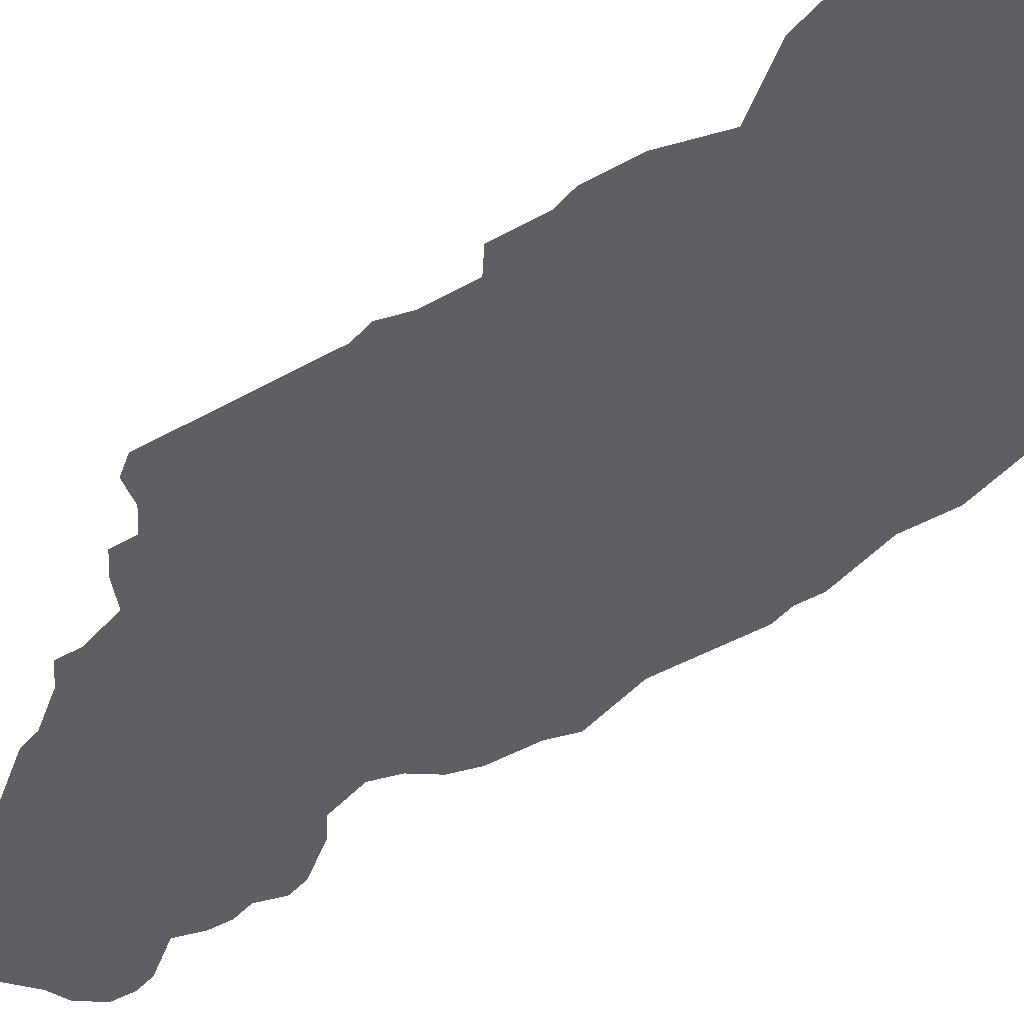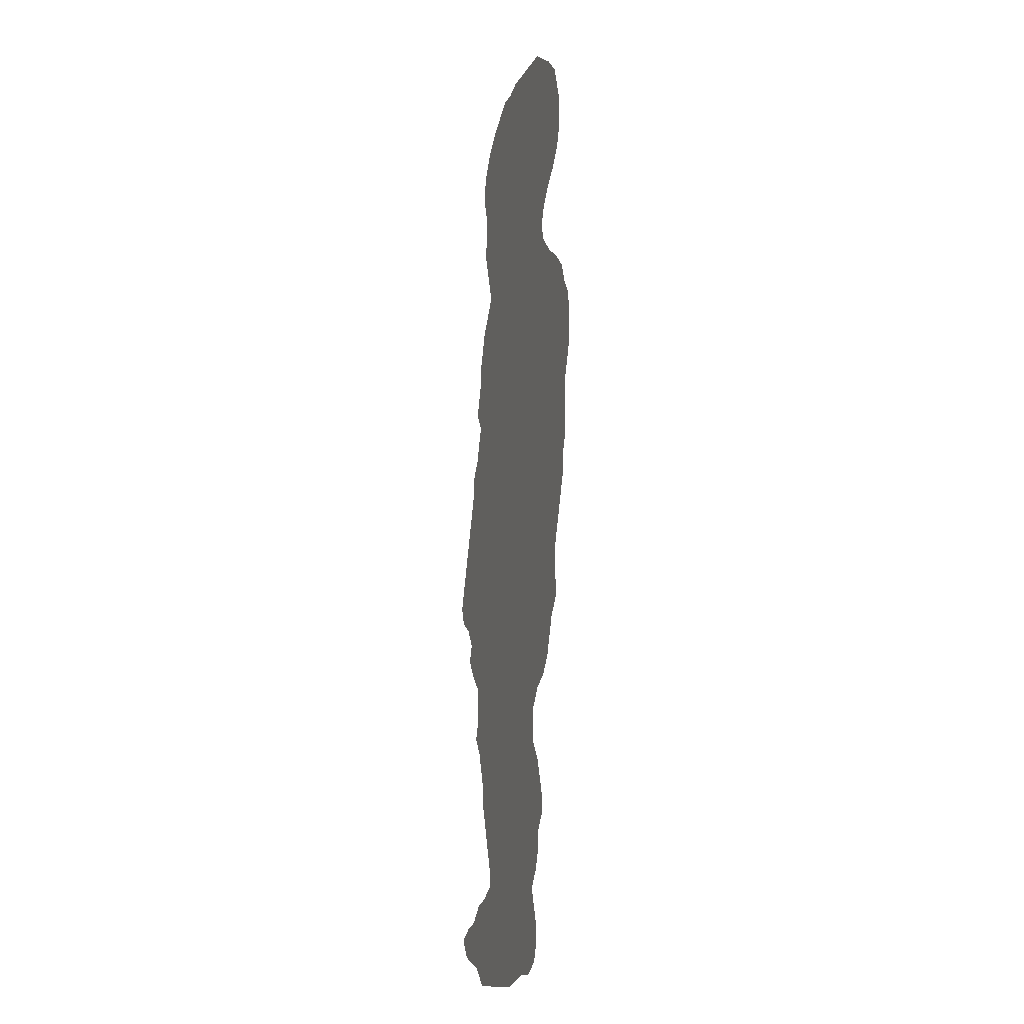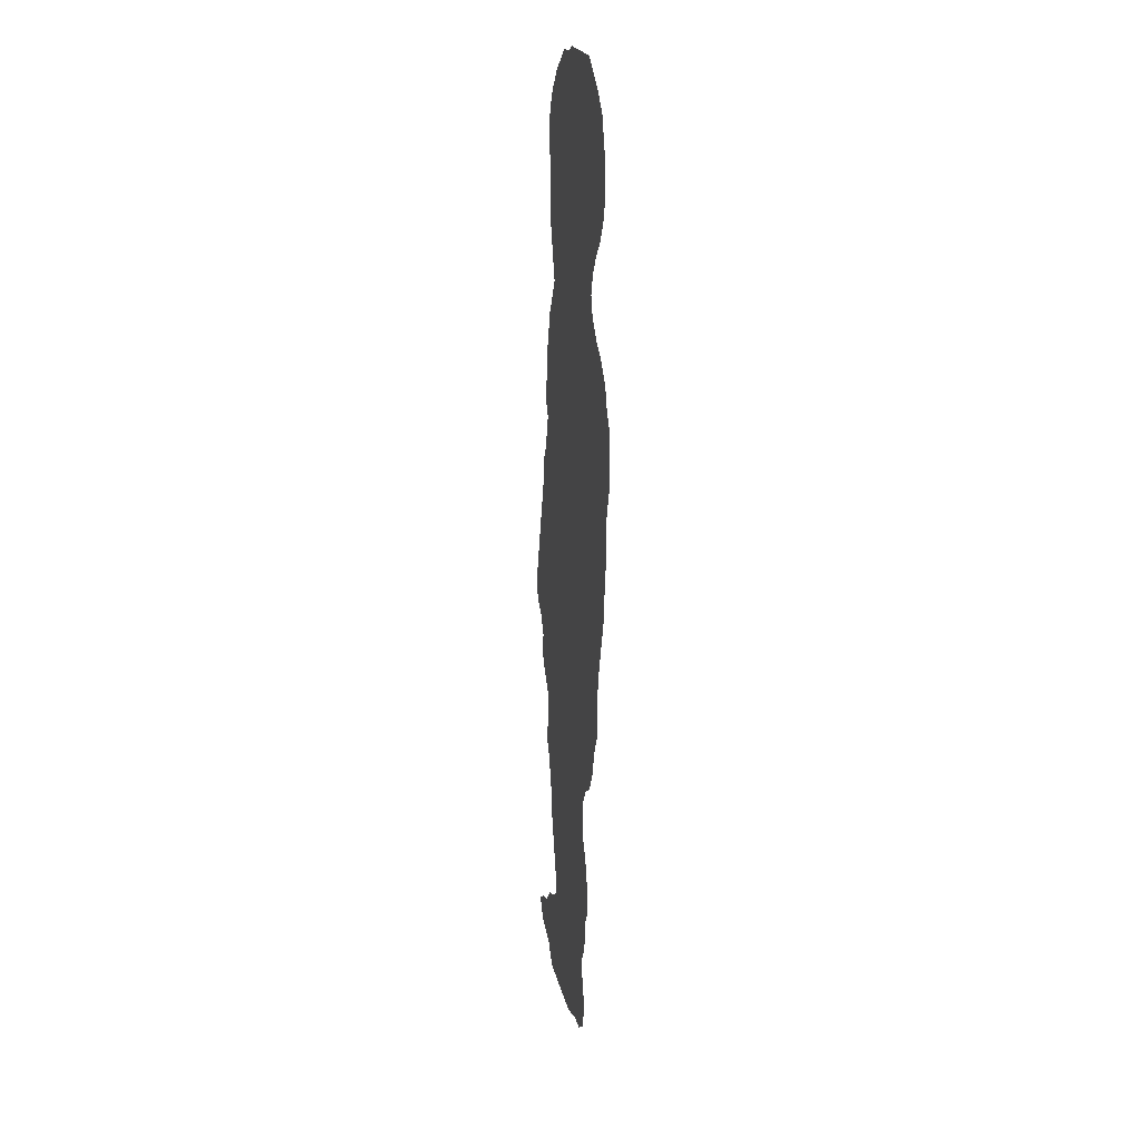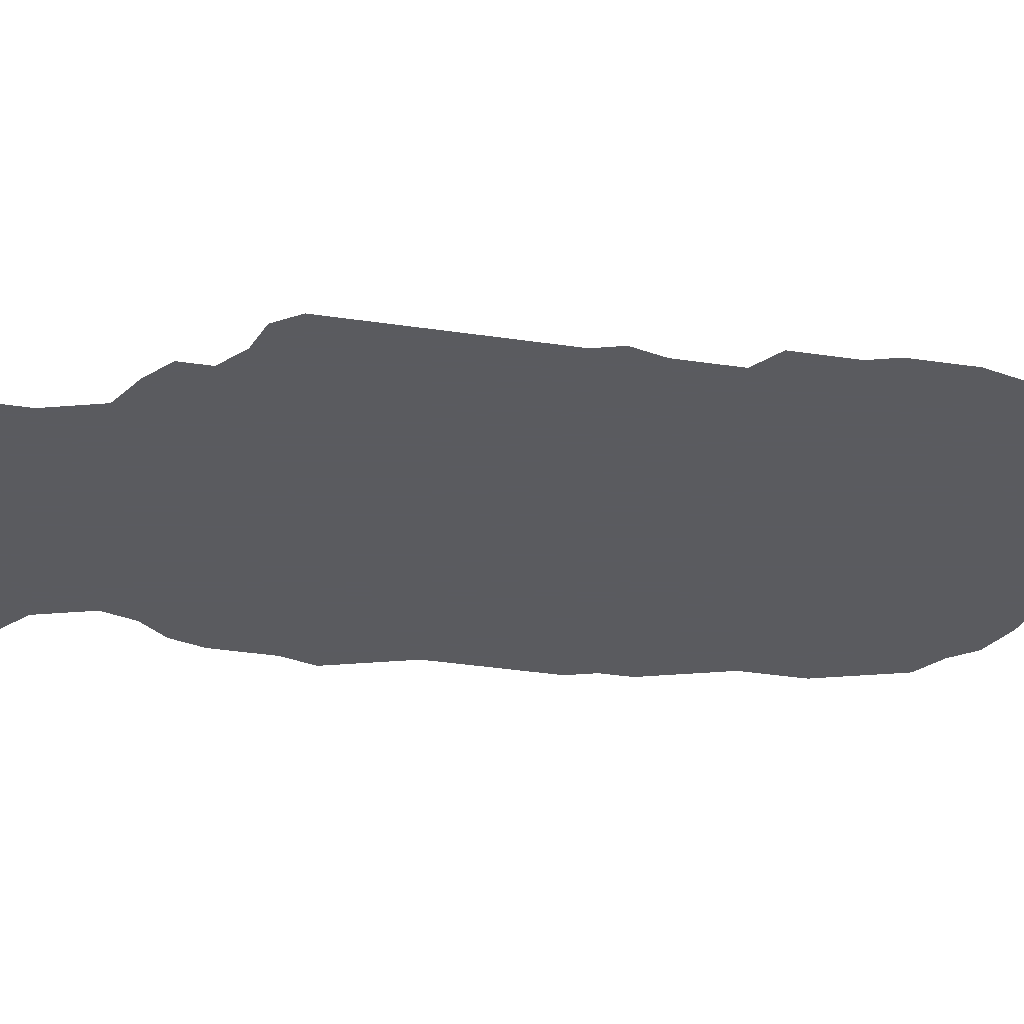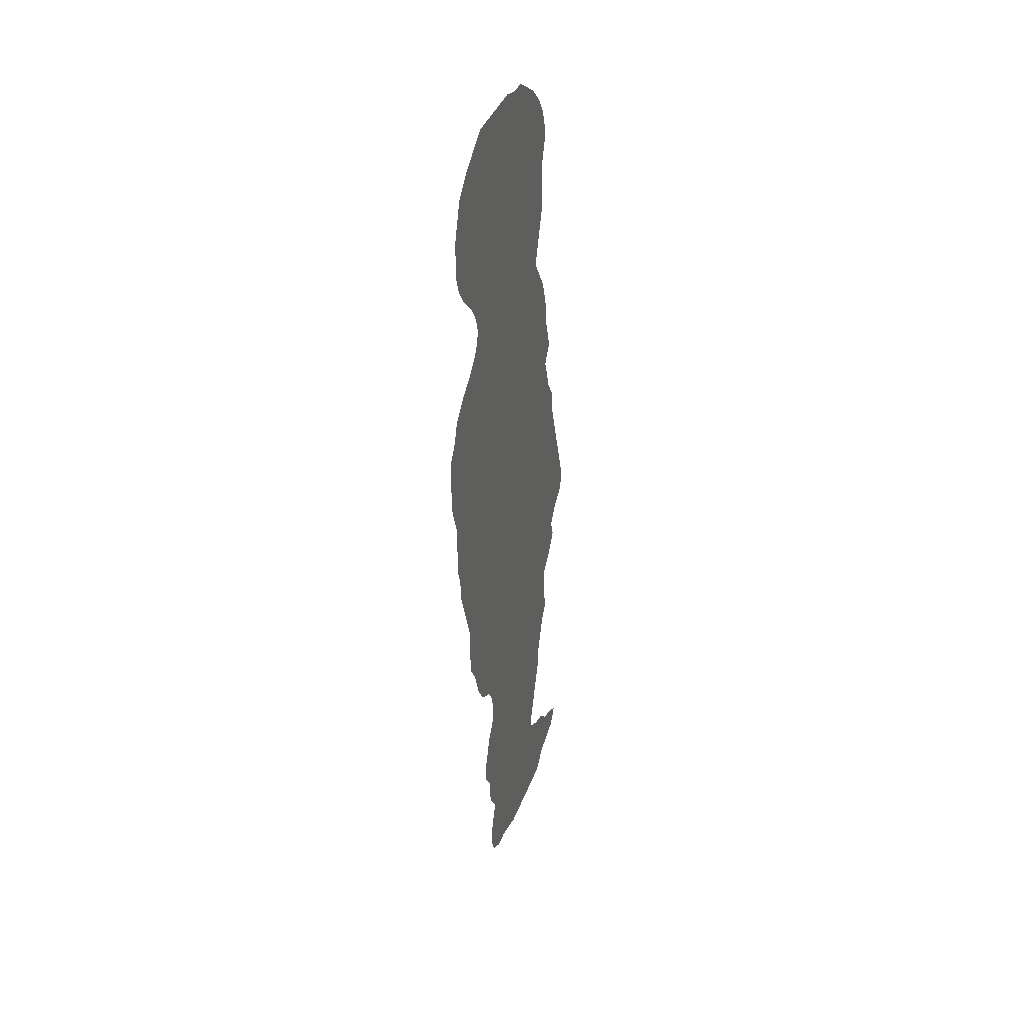
<metadata>
{"format":"obj","ext":"obj","renderer":"f3d","projection":"perspective","resolution":1024,"background":"white","views":[{"elev":-41.5,"azim":143.5,"up":"+Z"},{"elev":-13.7,"azim":-109.2,"up":"+Y"},{"elev":20.3,"azim":-101.4,"up":"+Y"},{"elev":-33.5,"azim":96.6,"up":"+Z"},{"elev":38.9,"azim":-70.6,"up":"+Y"}]}
</metadata>
<code>
v 0.01212 0.6 0
v 0.006061 0.6182 0
v 0 0.6364 0
v 0 0.6545 0
v 0 0.6727 0
v 0 0.6909 0
v 0.01212 0.7091 0
v 0.01818 0.7273 0
v 0.03636 0.7454 0
v 0.05455 0.7576 0
v 0.07273 0.7758 0
v 0.07879 0.7939 0
v 0.07273 0.8121 0
v 0.06061 0.8303 0
v 0.04242 0.8485 0
v 0.0303 0.8667 0
v 0.02424 0.8849 0
v 0.02424 0.903 0
v 0.02424 0.9212 0
v 0.0303 0.9394 0
v 0.03636 0.9576 0
v 0.05455 0.9758 0
v 0.07273 0.9879 0
v 0.09091 1 0
v 0.1091 1 0
v 0.1273 1 0
v 0.1454 1 0
v 0.1636 1 0
v 0.1818 0.9939 0
v 0.2 0.9939 0
v 0.2182 0.9818 0
v 0.2364 0.9697 0
v 0.2545 0.9515 0
v 0.2667 0.9333 0
v 0.2727 0.9152 0
v 0.2727 0.897 0
v 0.2667 0.8788 0
v 0.2667 0.8606 0
v 0.2667 0.8424 0
v 0.2667 0.8242 0
v 0.2606 0.8061 0
v 0.2545 0.7879 0
v 0.2485 0.7697 0
v 0.2606 0.7515 0
v 0.2727 0.7333 0
v 0.2788 0.7151 0
v 0.2848 0.697 0
v 0.2848 0.6788 0
v 0.2909 0.6606 0
v 0.297 0.6424 0
v 0.2848 0.6242 0
v 0.2909 0.6061 0
v 0.297 0.5879 0
v 0.3091 0.5697 0
v 0.3091 0.5515 0
v 0.3151 0.5333 0
v 0.3212 0.5151 0
v 0.3273 0.497 0
v 0.3333 0.4788 0
v 0.3394 0.4606 0
v 0.3454 0.4424 0
v 0.3515 0.4242 0
v 0.3454 0.4061 0
v 0.3273 0.3939 0
v 0.3151 0.3758 0
v 0.3212 0.3576 0
v 0.3091 0.3394 0
v 0.2909 0.3212 0
v 0.2909 0.303 0
v 0.2909 0.2848 0
v 0.297 0.2667 0
v 0.2848 0.2485 0
v 0.2788 0.2303 0
v 0.2727 0.2121 0
v 0.2727 0.1939 0
v 0.2667 0.1758 0
v 0.2606 0.1576 0
v 0.2545 0.1394 0
v 0.2485 0.1212 0
v 0.2485 0.103 0
v 0.2667 0.09091 0
v 0.2848 0.08485 0
v 0.303 0.06667 0
v 0.3212 0.06061 0
v 0.3394 0.04849 0
v 0.3273 0.0303 0
v 0.3091 0.02424 0
v 0.2909 0.01818 0
v 0.2727 0 0
v 0.2545 0 0
v 0.2364 0 0
v 0.2182 0 0
v 0.2 0 0
v 0.1818 0 0
v 0.1636 0.006061 0
v 0.1454 0.01212 0
v 0.1273 0.01212 0
v 0.1091 0.02424 0
v 0.103 0.04242 0
v 0.103 0.06061 0
v 0.1091 0.07879 0
v 0.1152 0.09697 0
v 0.103 0.1152 0
v 0.09697 0.1333 0
v 0.09697 0.1515 0
v 0.08485 0.1697 0
v 0.08485 0.1879 0
v 0.09091 0.2061 0
v 0.09697 0.2242 0
v 0.1091 0.2424 0
v 0.1091 0.2606 0
v 0.1091 0.2788 0
v 0.09697 0.297 0
v 0.07879 0.3091 0
v 0.06667 0.3273 0
v 0.06061 0.3454 0
v 0.05455 0.3636 0
v 0.04242 0.3818 0
v 0.04242 0.4 0
v 0.04242 0.4182 0
v 0.04242 0.4364 0
v 0.03636 0.4546 0
v 0.0303 0.4727 0
v 0.02424 0.4909 0
v 0.01818 0.5091 0
v 0.01818 0.5273 0
v 0.01212 0.5454 0
v 0.01212 0.5636 0
v 0.01212 0.5818 0
v 0.01212 0.6 0
f 97 99 98
f 96 99 97
f 20 22 21
f 65 67 66
f 2 4 3
f 2 10 4
f 1 10 2
f 1 129 51
f 1 51 10
f 55 123 122
f 53 123 55
f 7 10 9
f 4 10 7
f 20 23 22
f 13 41 39
f 33 37 34
f 32 37 33
f 51 129 128
f 126 128 127
f 49 51 50
f 10 51 48
f 46 48 47
f 48 51 49
f 10 48 11
f 11 48 46
f 53 55 54
f 53 126 124
f 53 124 123
f 65 68 67
f 65 117 68
f 83 88 87
f 84 87 86
f 83 87 84
f 84 86 85
f 14 26 23
f 14 27 26
f 14 29 27
f 13 37 14
f 14 37 29
f 4 7 5
f 5 7 6
f 7 9 8
f 59 65 64
f 59 64 60
f 65 120 117
f 65 121 120
f 117 120 119
f 57 121 58
f 58 121 65
f 58 65 59
f 56 121 57
f 55 122 56
f 56 122 121
f 27 29 28
f 23 25 24
f 23 26 25
f 39 41 40
f 44 46 45
f 11 44 43
f 11 46 44
f 12 41 13
f 11 43 12
f 29 37 31
f 31 37 32
f 29 31 30
f 13 39 38
f 13 38 37
f 52 128 126
f 51 128 52
f 52 126 53
f 124 126 125
f 74 110 76
f 70 72 71
f 70 112 72
f 82 88 83
f 74 76 75
f 80 93 92
f 93 95 94
f 80 95 93
f 80 102 95
f 95 102 96
f 96 102 101
f 96 100 99
f 96 101 100
f 18 20 19
f 18 23 20
f 14 23 18
f 60 64 61
f 61 63 62
f 61 64 63
f 117 119 118
f 12 43 42
f 12 42 41
f 68 113 112
f 113 115 114
f 113 116 115
f 113 117 116
f 68 117 113
f 105 108 107
f 105 110 108
f 72 112 111
f 68 112 69
f 69 112 70
f 80 92 91
f 77 105 78
f 76 110 77
f 77 110 105
f 102 105 103
f 78 105 79
f 79 105 102
f 79 102 80
f 14 18 15
f 105 107 106
f 72 111 73
f 73 110 74
f 73 111 110
f 108 110 109
f 81 88 82
f 80 91 81
f 16 18 17
f 15 18 16
f 103 105 104
f 81 90 88
f 81 91 90
f 88 90 89
f 35 37 36
f 34 37 35

</code>
